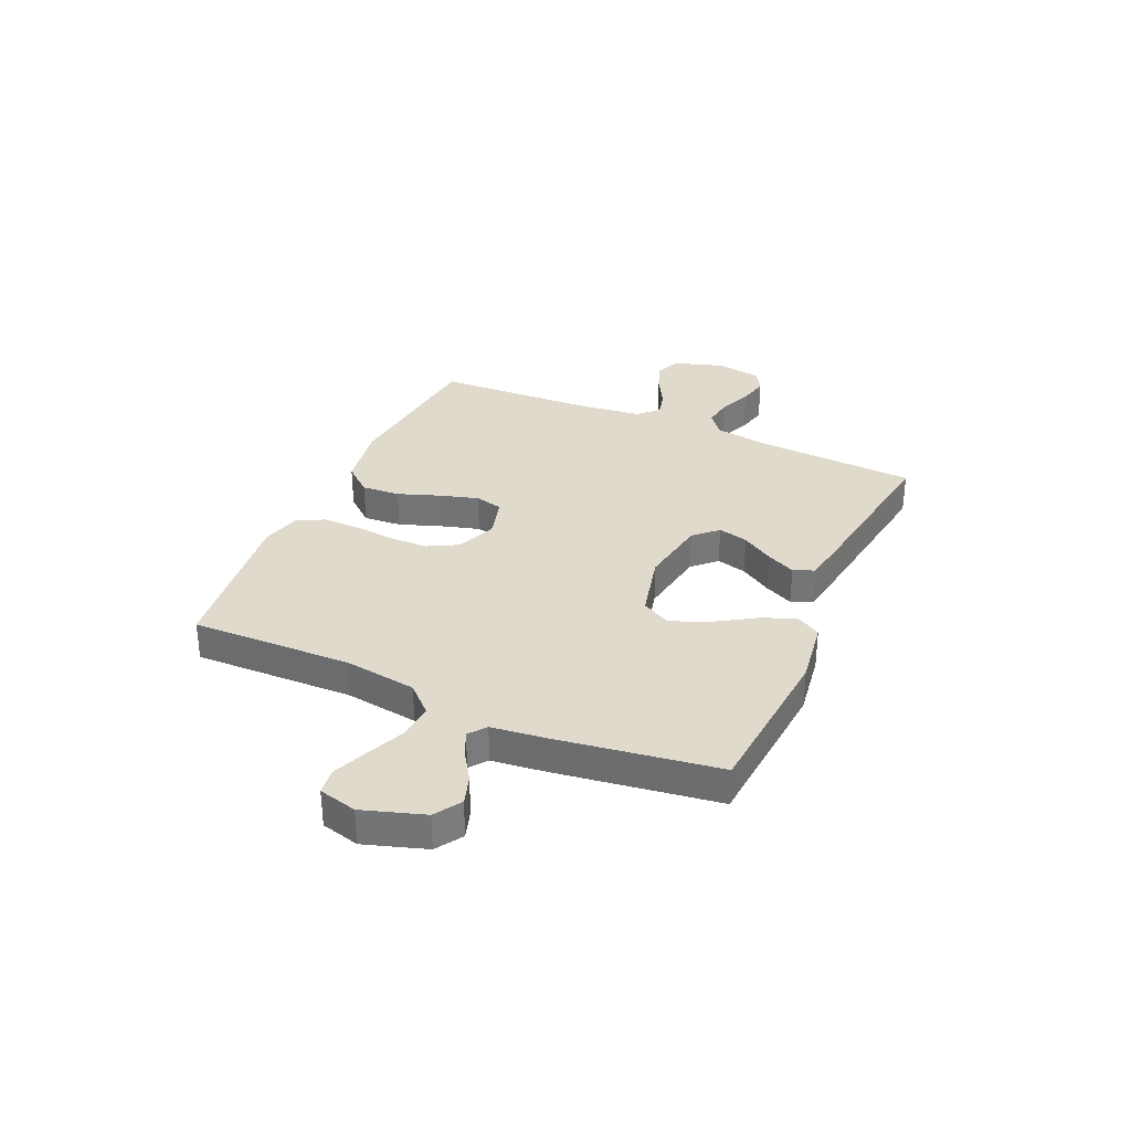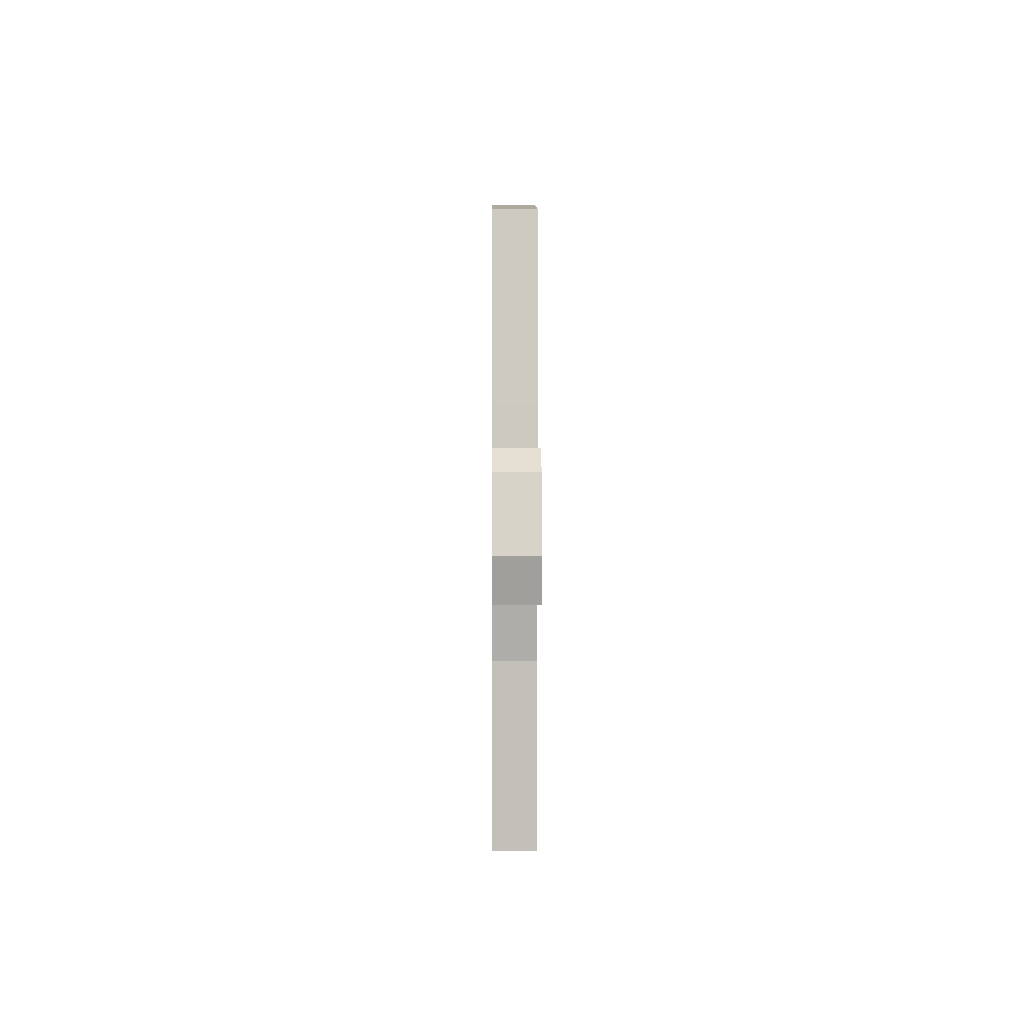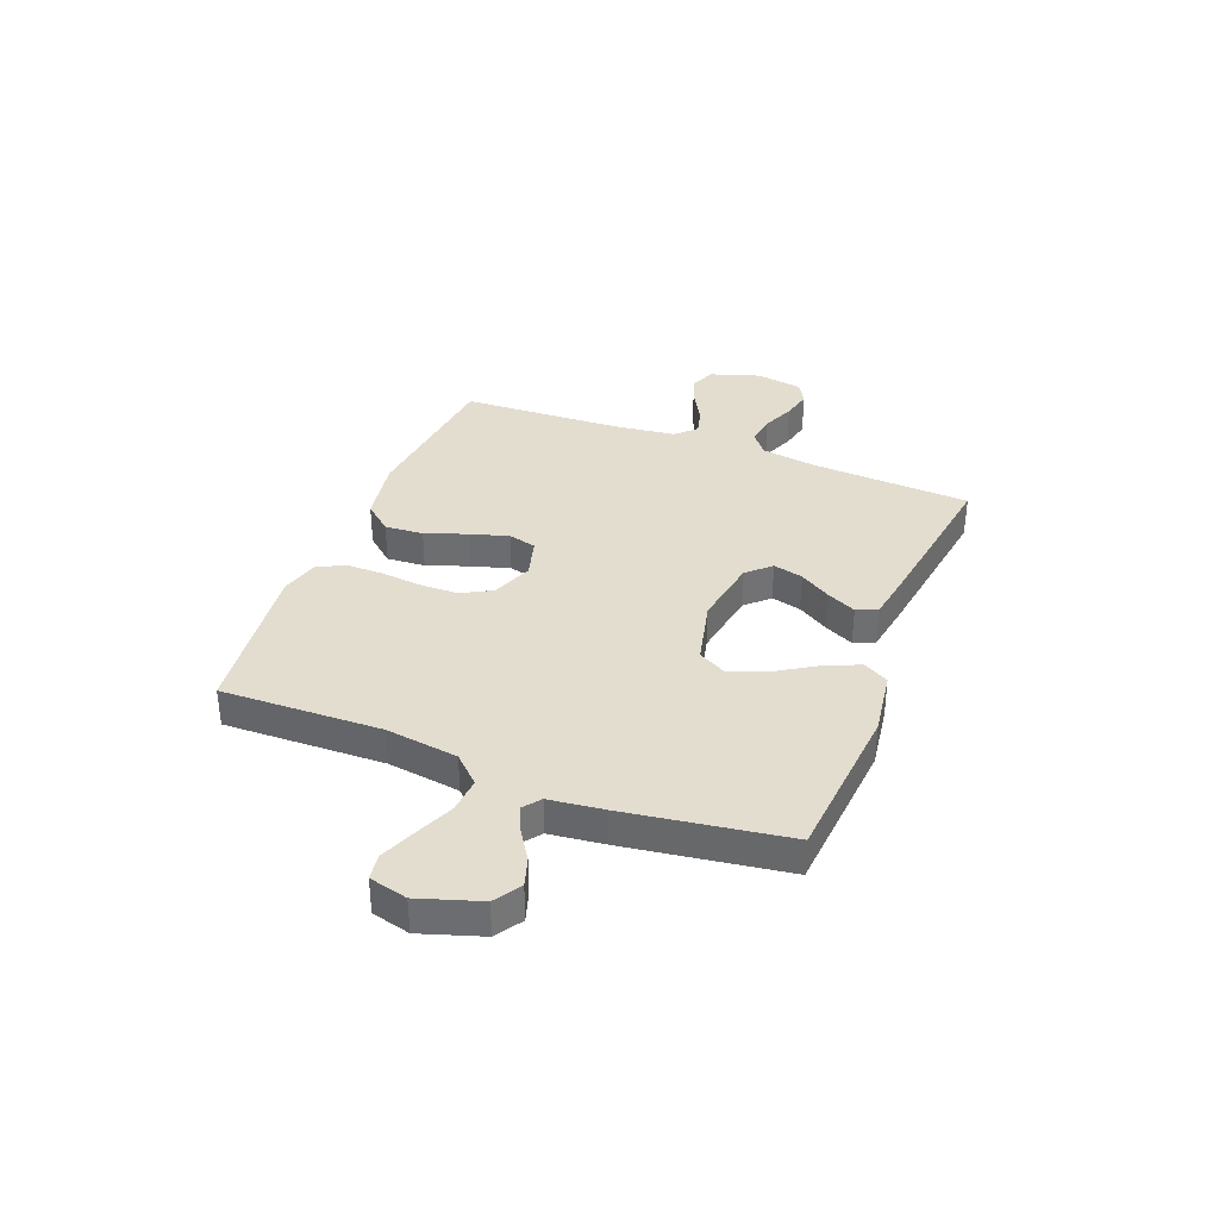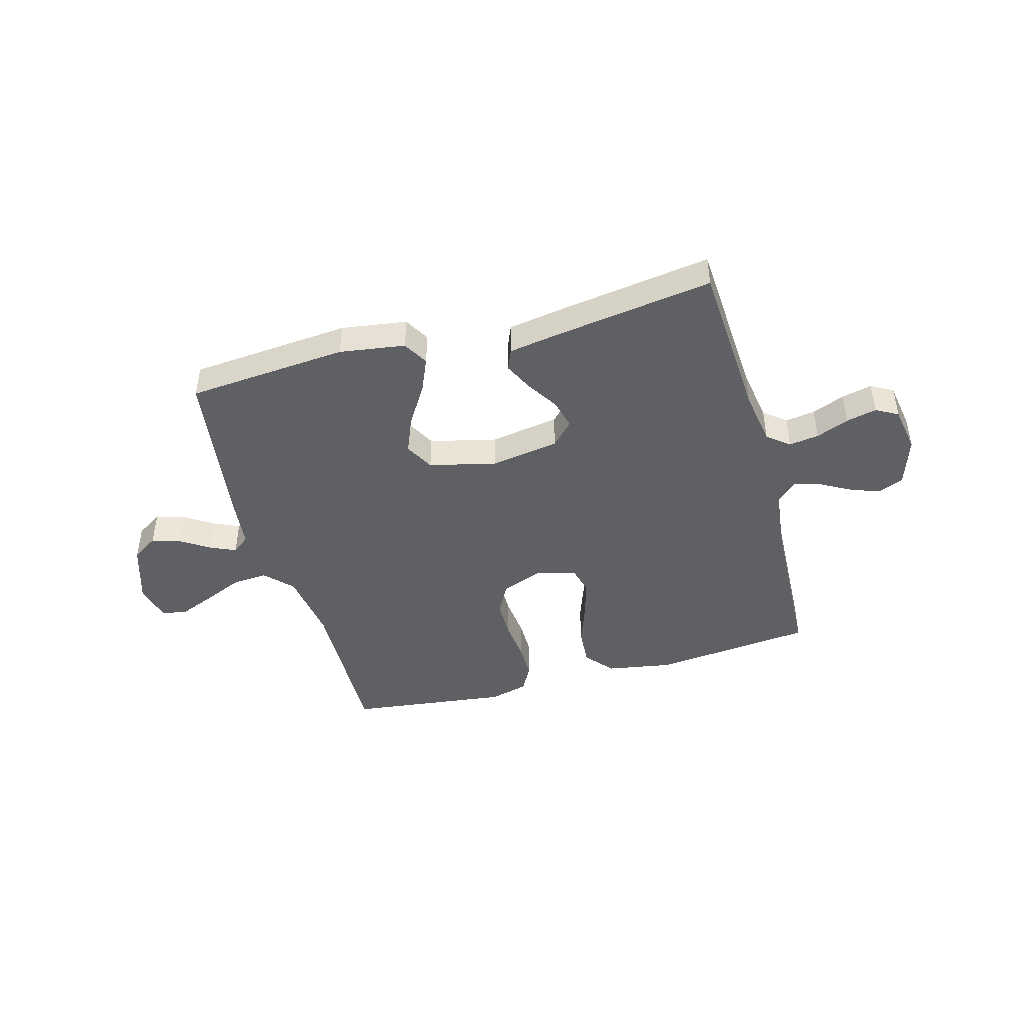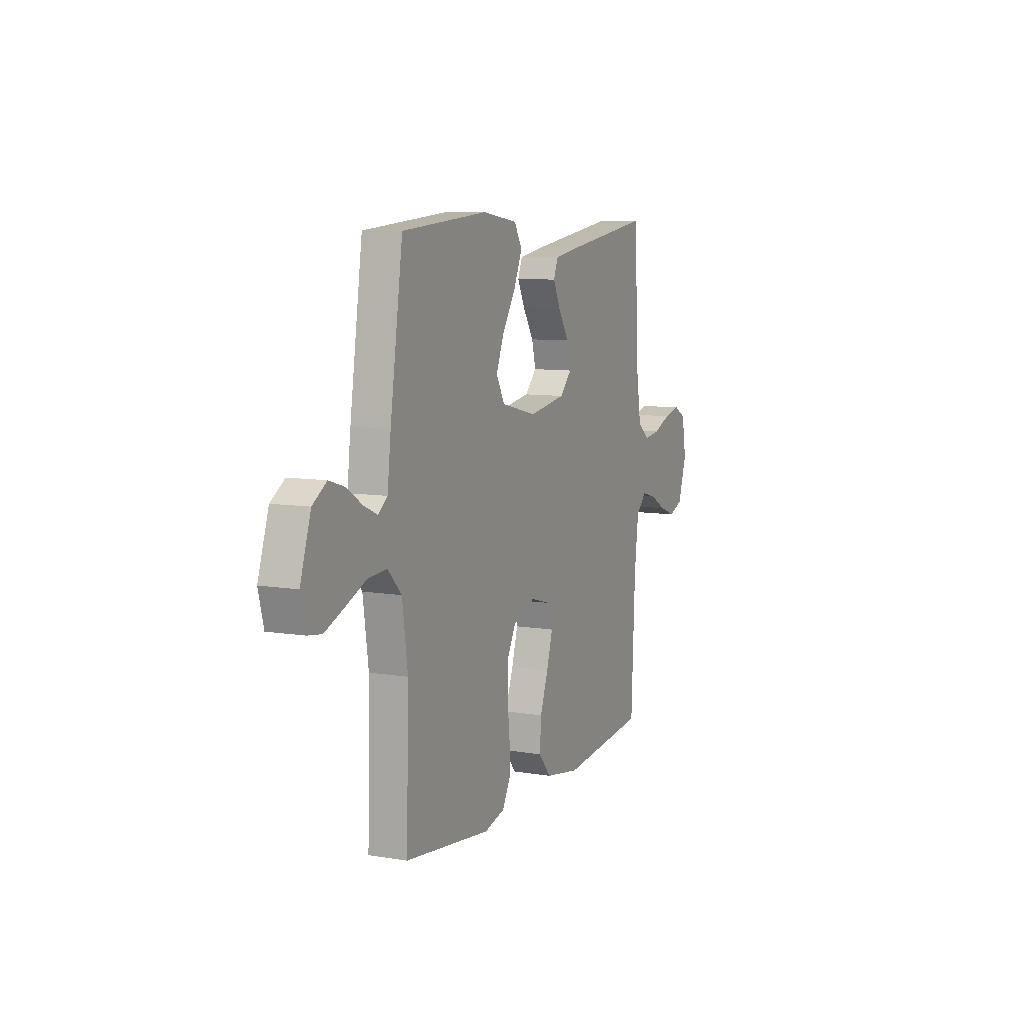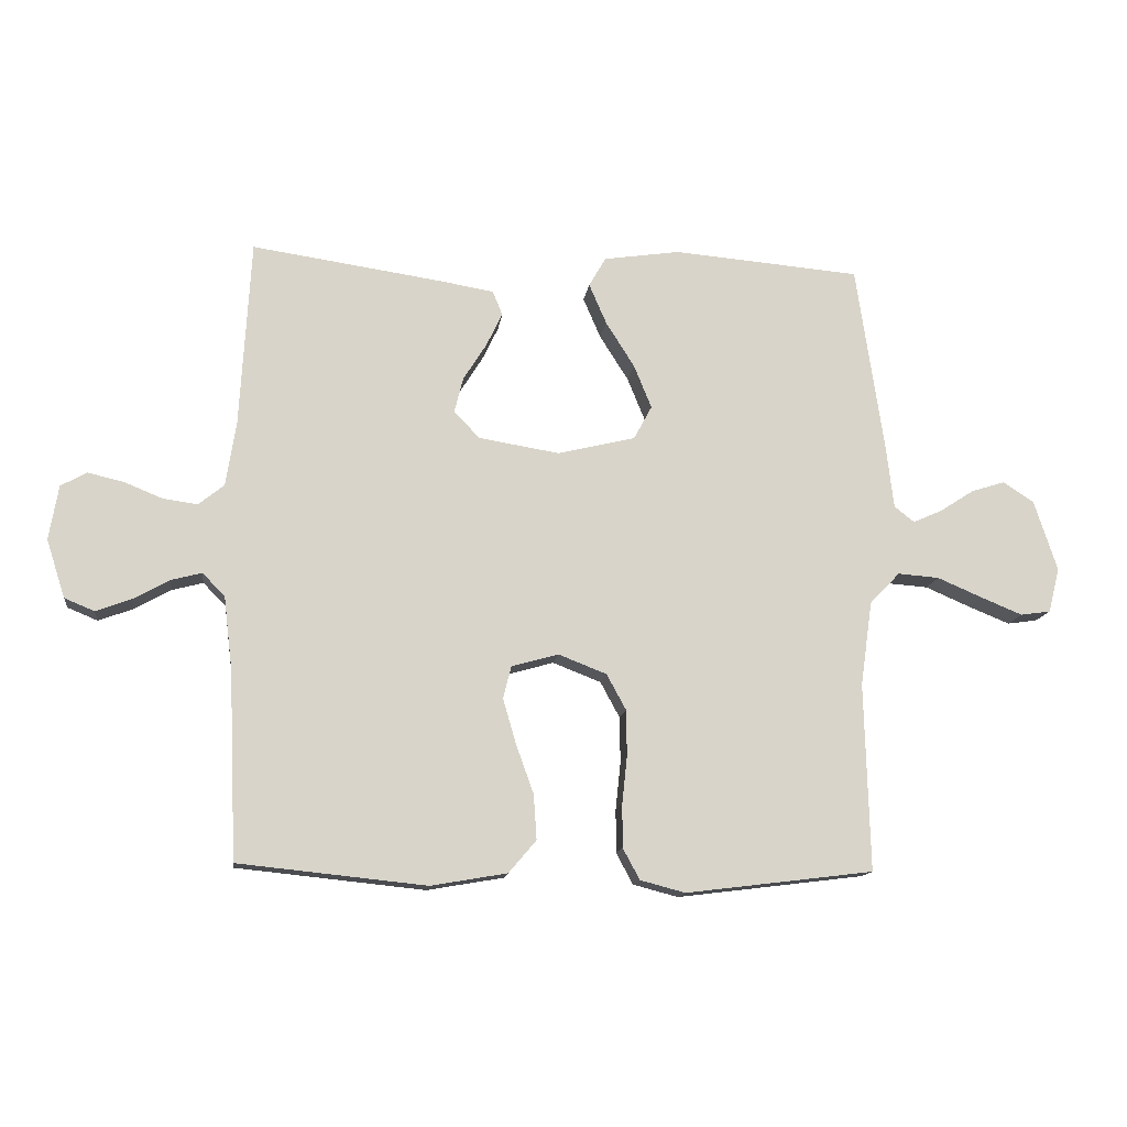
<metadata>
{"format":"obj","ext":"obj","renderer":"f3d","projection":"perspective","resolution":1024,"background":"white","views":[{"elev":33.0,"azim":-66.0,"up":"+Y"},{"elev":4.7,"azim":-90.5,"up":"+Z"},{"elev":35.6,"azim":-68.7,"up":"+Y"},{"elev":-44.7,"azim":15.5,"up":"+Y"},{"elev":8.8,"azim":-65.8,"up":"+Z"},{"elev":-13.5,"azim":172.8,"up":"+Z"}]}
</metadata>
<code>
v 0.5 0.07 -0.5
v 0.2 0.07 -0.531
v 0.078 0.07 -0.51
v 0.034 0.07 -0.458
v 0.039 0.07 -0.386
v 0.067 0.07 -0.308
v 0.088 0.07 -0.236
v 0.075 0.07 -0.184
v 0 0.07 -0.163
v -0.077 0.07 -0.193
v -0.108 0.07 -0.25
v -0.109 0.07 -0.323
v -0.101 0.07 -0.399
v -0.101 0.07 -0.468
v -0.128 0.07 -0.518
v -0.2 0.07 -0.537
v -0.5 0.07 -0.5
v -0.492 0.07 -0.2
v -0.511 0.07 -0.065
v -0.559 0.07 -0.015
v -0.625 0.07 -0.02
v -0.697 0.07 -0.051
v -0.763 0.07 -0.078
v -0.811 0.07 -0.071
v -0.829 0.07 0
v -0.792 0.07 0.114
v -0.743 0.07 0.146
v -0.689 0.07 0.129
v -0.635 0.07 0.094
v -0.588 0.07 0.073
v -0.556 0.07 0.098
v -0.544 0.07 0.2
v -0.5 0.07 0.5
v -0.2 0.07 0.525
v -0.078 0.07 0.507
v -0.051 0.07 0.46
v -0.079 0.07 0.395
v -0.125 0.07 0.322
v -0.153 0.07 0.253
v -0.124 0.07 0.199
v 0 0.07 0.169
v 0.129 0.07 0.19
v 0.17 0.07 0.233
v 0.156 0.07 0.289
v 0.119 0.07 0.348
v 0.093 0.07 0.402
v 0.109 0.07 0.441
v 0.2 0.07 0.456
v 0.5 0.07 0.5
v 0.517 0.07 0.2
v 0.533 0.07 0.097
v 0.574 0.07 0.064
v 0.63 0.07 0.072
v 0.691 0.07 0.097
v 0.748 0.07 0.11
v 0.789 0.07 0.087
v 0.804 0.07 0
v 0.774 0.07 -0.093
v 0.726 0.07 -0.113
v 0.67 0.07 -0.092
v 0.613 0.07 -0.06
v 0.563 0.07 -0.047
v 0.527 0.07 -0.083
v 0.513 0.07 -0.2
v 0.5 0 -0.5
v 0.2 0 -0.531
v 0.078 0 -0.51
v 0.034 0 -0.458
v 0.039 0 -0.386
v 0.067 0 -0.308
v 0.088 0 -0.236
v 0.075 0 -0.184
v 0 0 -0.163
v -0.077 0 -0.193
v -0.108 0 -0.25
v -0.109 0 -0.323
v -0.101 0 -0.399
v -0.101 0 -0.468
v -0.128 0 -0.518
v -0.2 0 -0.537
v -0.5 0 -0.5
v -0.492 0 -0.2
v -0.511 0 -0.065
v -0.559 0 -0.015
v -0.625 0 -0.02
v -0.697 0 -0.051
v -0.763 0 -0.078
v -0.811 0 -0.071
v -0.829 0 0
v -0.792 0 0.114
v -0.743 0 0.146
v -0.689 0 0.129
v -0.635 0 0.094
v -0.588 0 0.073
v -0.556 0 0.098
v -0.544 0 0.2
v -0.5 0 0.5
v -0.2 0 0.525
v -0.078 0 0.507
v -0.051 0 0.46
v -0.079 0 0.395
v -0.125 0 0.322
v -0.153 0 0.253
v -0.124 0 0.199
v 0 0 0.169
v 0.129 0 0.19
v 0.17 0 0.233
v 0.156 0 0.289
v 0.119 0 0.348
v 0.093 0 0.402
v 0.109 0 0.441
v 0.2 0 0.456
v 0.5 0 0.5
v 0.517 0 0.2
v 0.533 0 0.097
v 0.574 0 0.064
v 0.63 0 0.072
v 0.691 0 0.097
v 0.748 0 0.11
v 0.789 0 0.087
v 0.804 0 0
v 0.774 0 -0.093
v 0.726 0 -0.113
v 0.67 0 -0.092
v 0.613 0 -0.06
v 0.563 0 -0.047
v 0.527 0 -0.083
v 0.513 0 -0.2
f 59 60 61
f 58 59 61
f 57 58 61
f 56 57 61
f 55 56 61
f 54 55 61
f 53 54 61
f 52 53 61 62
f 51 52 62 63
f 48 49 50
f 47 48 50
f 46 47 50
f 45 46 50
f 44 45 50
f 51 63 64
f 50 51 64
f 44 50 64
f 43 44 64
f 36 37 38
f 35 36 38
f 34 35 38
f 33 34 38
f 32 33 38
f 31 32 38
f 30 31 38 39
f 27 28 29
f 26 27 29
f 25 26 29
f 24 25 29
f 23 24 29
f 22 23 29
f 21 22 29
f 20 21 29 30
f 30 39 40
f 20 30 40
f 19 20 40
f 16 17 18
f 15 16 18
f 14 15 18
f 13 14 18
f 12 13 18
f 18 19 40
f 12 18 40
f 11 12 40
f 4 5 6
f 3 4 6
f 2 3 6
f 1 2 6
f 64 1 6
f 64 6 7
f 64 7 8
f 43 64 8
f 42 43 8
f 41 42 8 9
f 10 11 40 41
f 9 10 41
f 125 124 123
f 125 123 122
f 125 122 121
f 125 121 120
f 125 120 119
f 125 119 118
f 125 118 117
f 126 125 117 116
f 127 126 116 115
f 114 113 112
f 114 112 111
f 114 111 110
f 114 110 109
f 114 109 108
f 128 127 115
f 128 115 114
f 128 114 108
f 128 108 107
f 102 101 100
f 102 100 99
f 102 99 98
f 102 98 97
f 102 97 96
f 102 96 95
f 103 102 95 94
f 93 92 91
f 93 91 90
f 93 90 89
f 93 89 88
f 93 88 87
f 93 87 86
f 93 86 85
f 94 93 85 84
f 104 103 94
f 104 94 84
f 104 84 83
f 82 81 80
f 82 80 79
f 82 79 78
f 82 78 77
f 82 77 76
f 104 83 82
f 104 82 76
f 104 76 75
f 70 69 68
f 70 68 67
f 70 67 66
f 70 66 65
f 70 65 128
f 71 70 128
f 72 71 128
f 72 128 107
f 72 107 106
f 73 72 106 105
f 105 104 75 74
f 105 74 73
f 1 65 66 2
f 2 66 67 3
f 3 67 68 4
f 4 68 69 5
f 5 69 70 6
f 6 70 71 7
f 7 71 72 8
f 8 72 73 9
f 9 73 74 10
f 10 74 75 11
f 11 75 76 12
f 12 76 77 13
f 13 77 78 14
f 14 78 79 15
f 15 79 80 16
f 16 80 81 17
f 17 81 82 18
f 18 82 83 19
f 19 83 84 20
f 20 84 85 21
f 21 85 86 22
f 22 86 87 23
f 23 87 88 24
f 24 88 89 25
f 25 89 90 26
f 26 90 91 27
f 27 91 92 28
f 28 92 93 29
f 29 93 94 30
f 30 94 95 31
f 31 95 96 32
f 32 96 97 33
f 33 97 98 34
f 34 98 99 35
f 35 99 100 36
f 36 100 101 37
f 37 101 102 38
f 38 102 103 39
f 39 103 104 40
f 40 104 105 41
f 41 105 106 42
f 42 106 107 43
f 43 107 108 44
f 44 108 109 45
f 45 109 110 46
f 46 110 111 47
f 47 111 112 48
f 48 112 113 49
f 49 113 114 50
f 50 114 115 51
f 51 115 116 52
f 52 116 117 53
f 53 117 118 54
f 54 118 119 55
f 55 119 120 56
f 56 120 121 57
f 57 121 122 58
f 58 122 123 59
f 59 123 124 60
f 60 124 125 61
f 61 125 126 62
f 62 126 127 63
f 63 127 128 64
f 64 128 65 1

</code>
